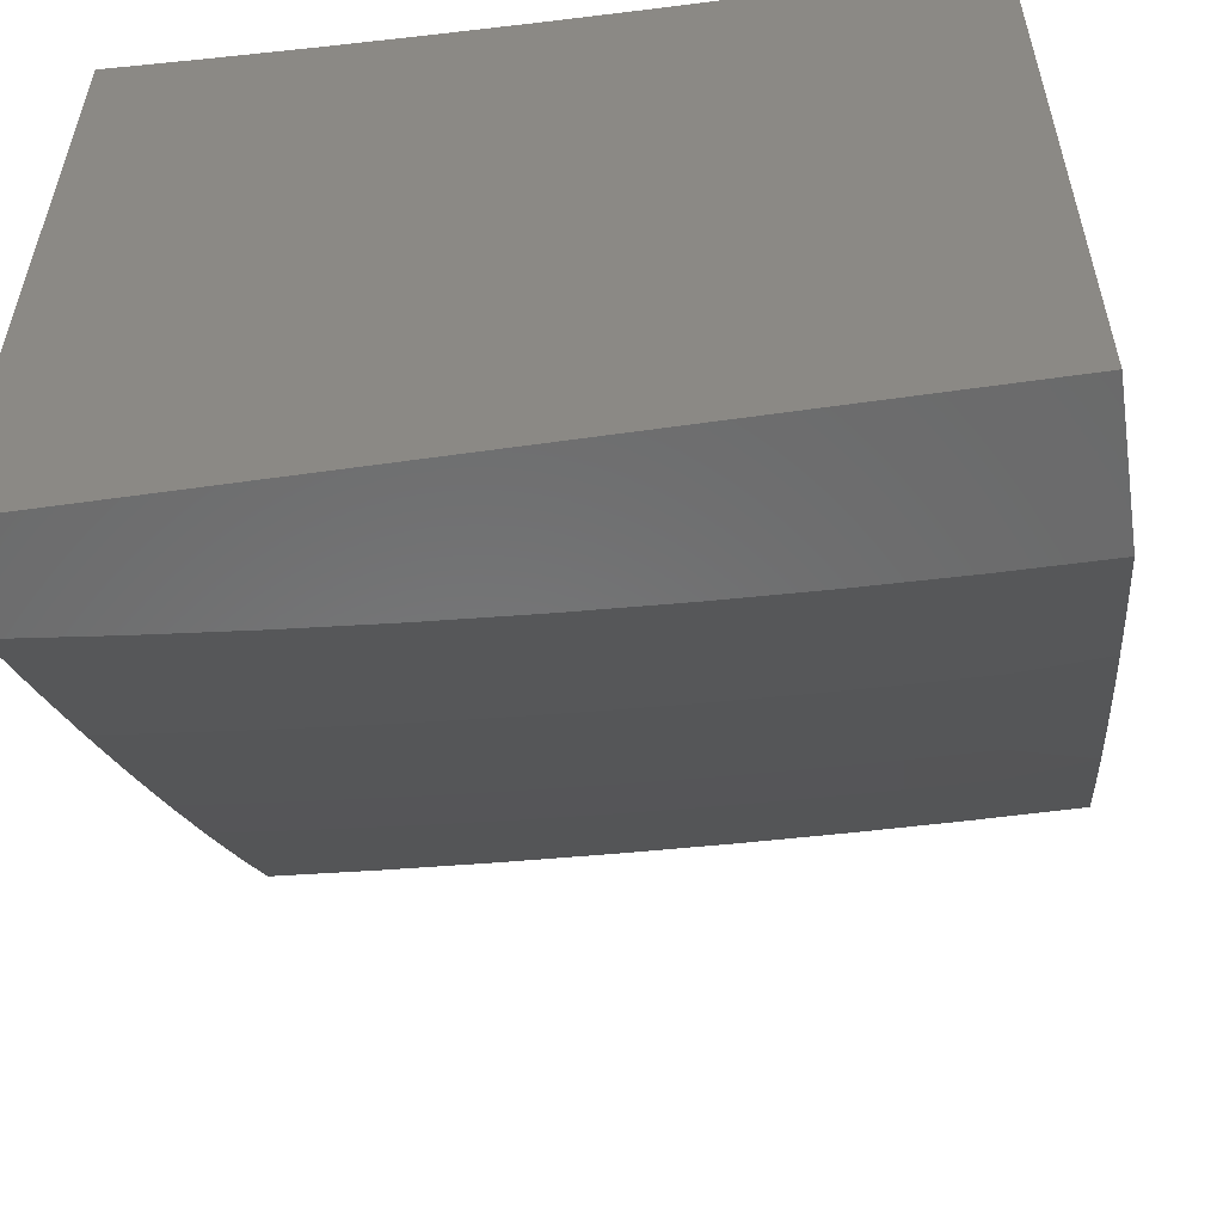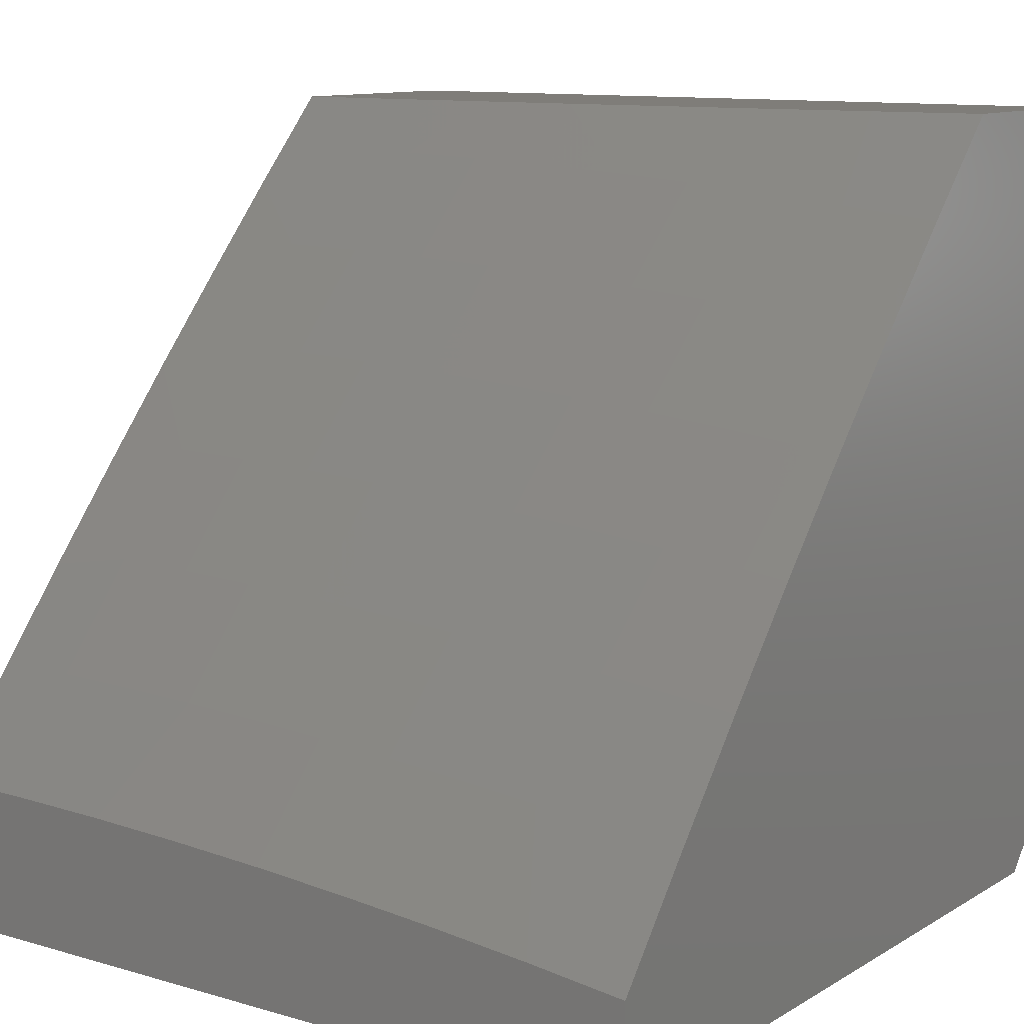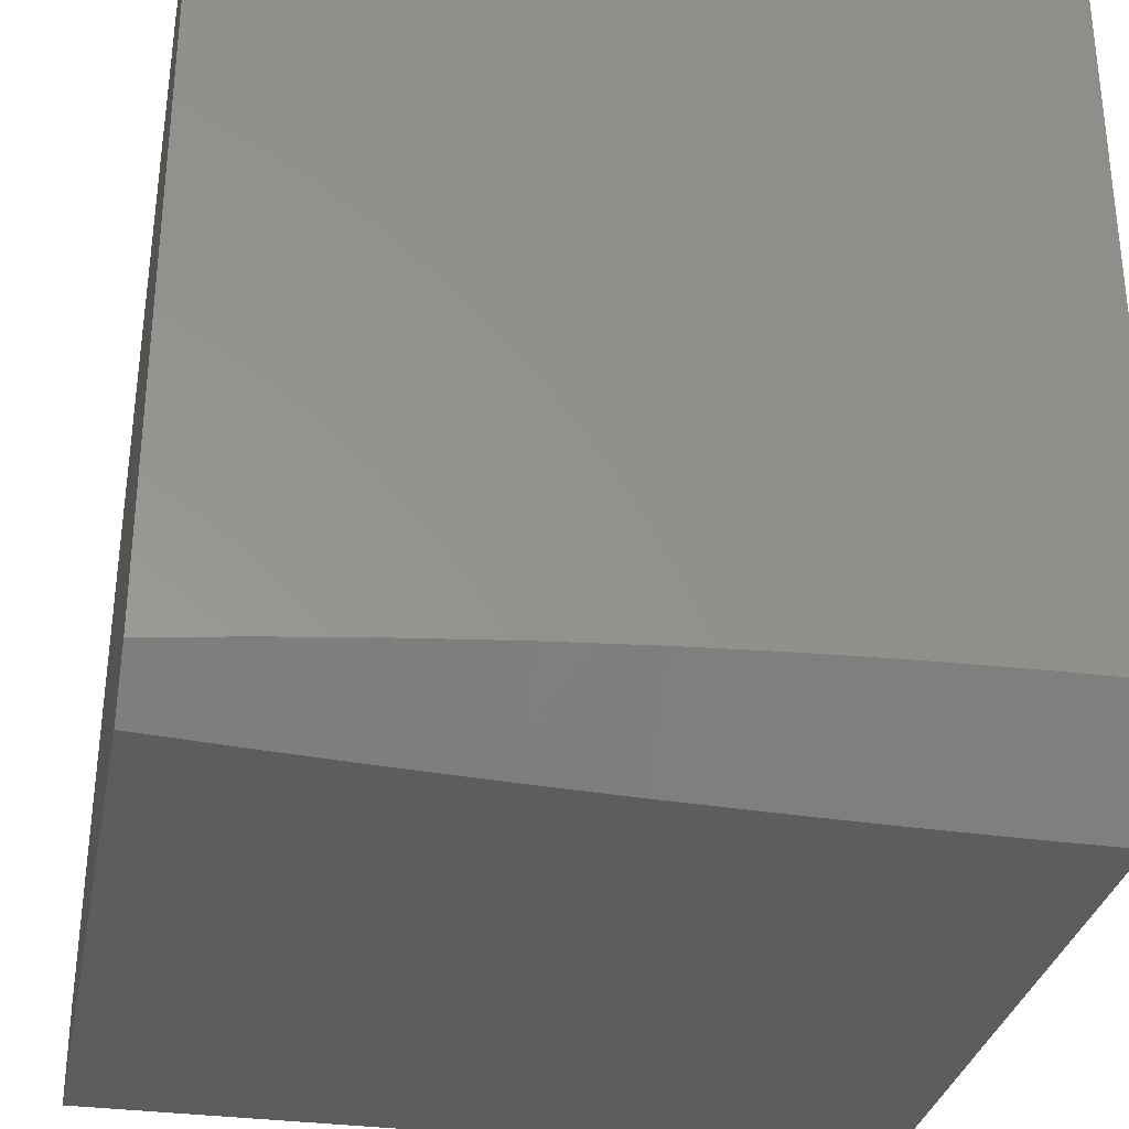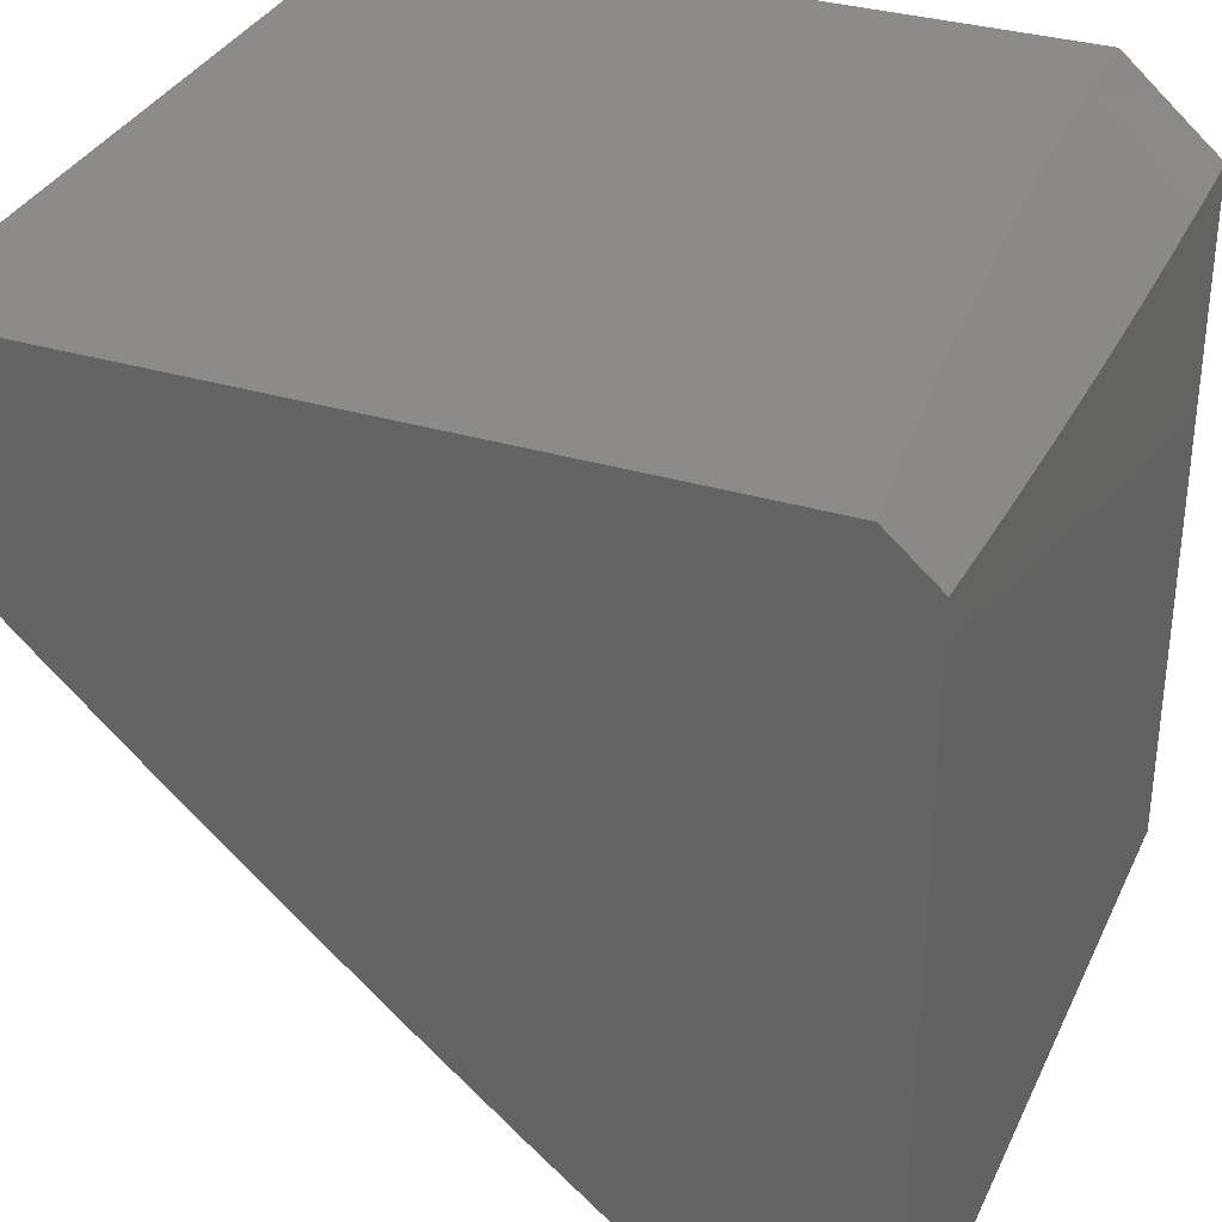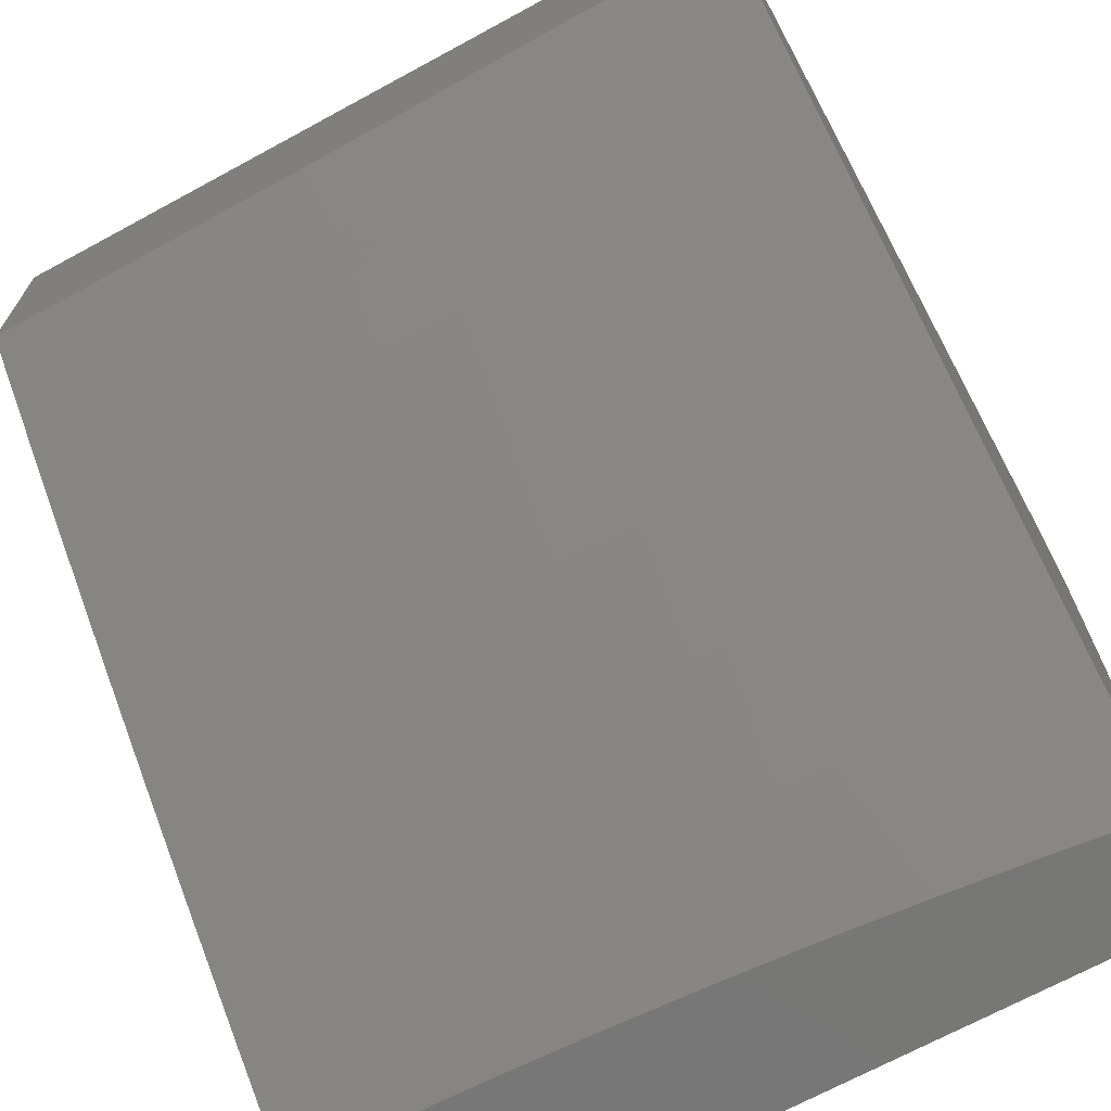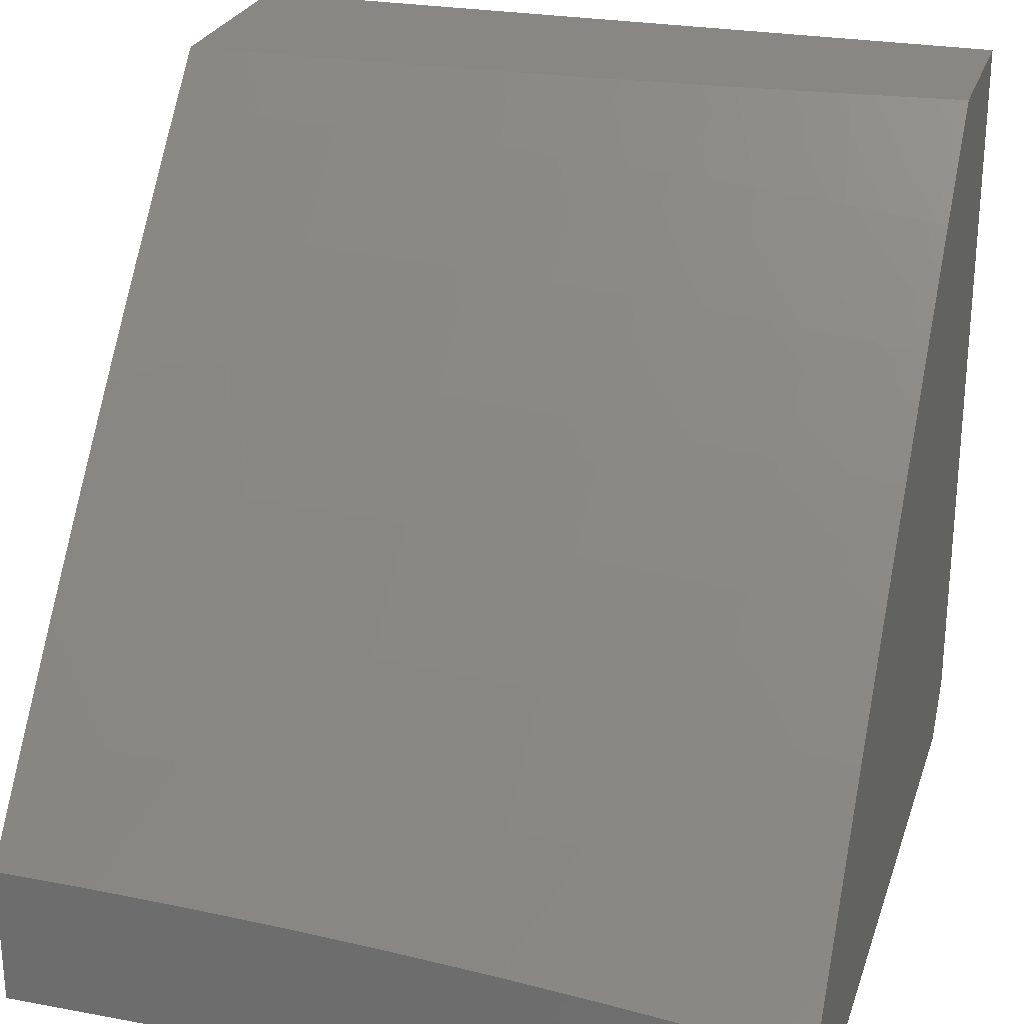
<metadata>
{"format":"stl","ext":"stl","renderer":"f3d","projection":"perspective","resolution":1024,"background":"white","views":[{"elev":-56.7,"azim":8.4,"up":"+Z"},{"elev":11.1,"azim":-144.5,"up":"+Y"},{"elev":-31.5,"azim":-11.1,"up":"+Y"},{"elev":33.4,"azim":-67.7,"up":"+Z"},{"elev":-69.7,"azim":-151.5,"up":"+Z"},{"elev":25.9,"azim":-163.5,"up":"+Y"}]}
</metadata>
<code>
# stl→obj: 109 verts, 214 faces
v 0 8.305 -9.901
v 0 8.185 -10
v -0.1018 8.313 -9.894
v -0.1253 8.184 -10
v -0.2036 8.311 -9.894
v -0.2506 8.181 -10
v -0.3054 8.308 -9.894
v -0.3758 8.176 -10
v -0.4071 8.303 -9.894
v -0.5009 8.169 -10
v -0.5088 8.298 -9.894
v -0.6104 8.291 -9.894
v -0.6197 8.418 -9.787
v -0.7228 8.41 -9.787
v -0.7336 8.535 -9.678
v -0.8381 8.525 -9.678
v -0.8502 8.649 -9.568
v -0.9561 8.638 -9.568
v -0.9696 8.76 -9.456
v -1 8.757 -9.456
v -1 8.879 -9.343
v -0.626 8.161 -10
v -0.7119 8.283 -9.894
v -0.8257 8.4 -9.787
v -0.9424 8.514 -9.678
v -1 8.633 -9.568
v -0.7508 8.15 -10
v -0.8133 8.273 -9.894
v -0.9286 8.389 -9.787
v -1 8.508 -9.679
v -0.8755 8.138 -10
v -0.9146 8.263 -9.894
v -1 8.381 -9.787
v -1 8.123 -10
v -1 8.253 -9.895
v -0.983 8.881 -9.342
v -1 9 -9.227
v -0.8576 9 -9.242
v -0.715 9 -9.254
v -0.7652 8.902 -9.342
v -0.8741 8.892 -9.342
v -0.8623 8.771 -9.456
v -0.6561 8.911 -9.342
v -0.5722 9 -9.263
v -0.5469 8.919 -9.342
v -0.4292 9 -9.271
v -0.4376 8.925 -9.342
v -0.3283 8.929 -9.342
v -0.3238 8.808 -9.456
v -0.2159 8.811 -9.456
v -0.2129 8.688 -9.568
v -0.1064 8.69 -9.568
v -0.1049 8.566 -9.678
v 0 8.658 -9.597
v 0 8.541 -9.7
v -0.2862 9 -9.276
v -0.2189 8.933 -9.342
v -0.108 8.813 -9.456
v 0 8.773 -9.493
v -0.1431 9 -9.28
v -0.1094 8.935 -9.342
v 0 8.887 -9.388
v 0 9 -9.281
v -0.1034 8.44 -9.787
v 0 8.424 -9.802
v -0.2067 8.438 -9.787
v -0.3101 8.435 -9.787
v -0.4134 8.43 -9.787
v -0.5166 8.425 -9.787
v -0.2098 8.564 -9.678
v -0.3147 8.561 -9.678
v -0.4195 8.556 -9.678
v -0.5243 8.55 -9.678
v -0.629 8.543 -9.678
v -0.3193 8.685 -9.568
v -0.4316 8.803 -9.456
v -0.4256 8.68 -9.568
v -0.5319 8.674 -9.568
v -0.6381 8.667 -9.568
v -0.7442 8.659 -9.568
v -0.5394 8.797 -9.456
v -0.6471 8.79 -9.456
v -0.7548 8.781 -9.456
v -1 8 -9.056
v -0.8754 8 -9.069
v -1 8.021 -9.038
v -1 8.043 -9.019
v -0.8755 8.079 -9
v -1 8.064 -9
v -0.7506 8 -9.08
v -0.7508 8.091 -9
v -0.6258 8 -9.09
v -0.626 8.102 -9
v -0.5007 8 -9.097
v -0.501 8.11 -9
v -0.3756 8 -9.103
v -0.3758 8.117 -9
v -0.2505 8 -9.107
v -0.2506 8.122 -9
v -0.1252 8 -9.11
v -0.1253 8.125 -9
v 0 8.042 -9.074
v 0 8.084 -9.037
v 0 8 -9.111
v 0 8.126 -9
v -1 8 -10
v 0 8 -10
v -1 9 -9
v 0 9 -9
f 1 2 3
f 3 2 4
f 3 4 5
f 5 4 6
f 5 6 7
f 7 6 8
f 7 8 9
f 9 8 10
f 9 10 11
f 11 10 12
f 11 12 13
f 13 12 14
f 13 14 15
f 15 14 16
f 15 16 17
f 17 16 18
f 17 18 19
f 19 18 20
f 19 20 21
f 10 22 12
f 12 22 23
f 12 23 14
f 14 23 24
f 14 24 16
f 16 24 25
f 16 25 18
f 18 25 26
f 18 26 20
f 22 27 23
f 23 27 28
f 23 28 24
f 24 28 29
f 24 29 25
f 25 29 30
f 25 30 26
f 27 31 28
f 28 31 32
f 28 32 29
f 29 32 33
f 29 33 30
f 31 34 32
f 32 34 35
f 32 35 33
f 19 21 36
f 36 21 37
f 36 37 38
f 39 40 38
f 38 40 41
f 38 41 36
f 36 41 42
f 36 42 19
f 19 42 17
f 40 39 43
f 43 39 44
f 43 44 45
f 45 44 46
f 45 46 47
f 47 46 48
f 47 48 49
f 49 48 50
f 49 50 51
f 51 50 52
f 51 52 53
f 53 52 54
f 53 54 55
f 46 56 48
f 48 56 57
f 48 57 50
f 50 57 58
f 50 58 52
f 52 58 59
f 52 59 54
f 56 60 57
f 57 60 61
f 57 61 58
f 58 61 62
f 58 62 59
f 60 63 61
f 61 63 62
f 53 55 64
f 64 55 65
f 64 65 3
f 3 65 1
f 64 3 66
f 66 3 5
f 66 5 67
f 67 5 7
f 67 7 68
f 68 7 9
f 68 9 69
f 69 9 11
f 69 11 13
f 53 64 70
f 70 64 66
f 70 66 71
f 71 66 67
f 71 67 72
f 72 67 68
f 72 68 73
f 73 68 69
f 73 69 74
f 74 69 13
f 74 13 15
f 53 70 51
f 51 70 75
f 51 75 49
f 49 75 76
f 49 76 47
f 47 76 45
f 75 70 71
f 75 71 77
f 77 71 72
f 77 72 78
f 78 72 73
f 78 73 79
f 79 73 74
f 79 74 80
f 80 74 15
f 80 15 17
f 75 77 76
f 76 77 81
f 76 81 45
f 45 81 43
f 81 77 78
f 81 78 82
f 82 78 79
f 82 79 83
f 83 79 80
f 83 80 42
f 42 80 17
f 40 43 82
f 82 43 81
f 40 82 83
f 41 40 83
f 41 83 42
f 84 85 86
f 86 85 87
f 87 85 88
f 87 88 89
f 85 90 88
f 88 90 91
f 91 90 92
f 91 92 93
f 93 92 94
f 93 94 95
f 95 94 96
f 95 96 97
f 97 96 98
f 97 98 99
f 99 98 100
f 99 100 101
f 101 100 102
f 101 102 103
f 100 104 102
f 103 105 101
f 34 31 106
f 106 31 27
f 106 27 107
f 107 27 22
f 107 22 10
f 10 8 107
f 107 8 6
f 107 6 4
f 4 2 107
f 37 21 108
f 108 21 89
f 89 21 20
f 89 20 26
f 89 26 87
f 87 26 30
f 87 30 86
f 86 30 84
f 84 30 33
f 84 33 35
f 34 106 35
f 35 106 84
f 104 100 107
f 107 100 98
f 107 98 96
f 96 94 107
f 107 94 106
f 106 94 92
f 106 92 90
f 90 85 106
f 106 85 84
f 89 88 108
f 108 88 91
f 108 91 93
f 93 95 108
f 108 95 109
f 109 95 97
f 109 97 99
f 99 101 109
f 109 101 105
f 63 60 109
f 109 60 56
f 109 56 46
f 46 44 109
f 109 44 39
f 109 39 108
f 108 39 38
f 108 38 37
f 2 1 107
f 107 1 104
f 104 1 65
f 104 65 55
f 54 103 55
f 55 103 102
f 55 102 104
f 103 54 105
f 105 54 59
f 105 59 62
f 63 109 62
f 62 109 105

</code>
